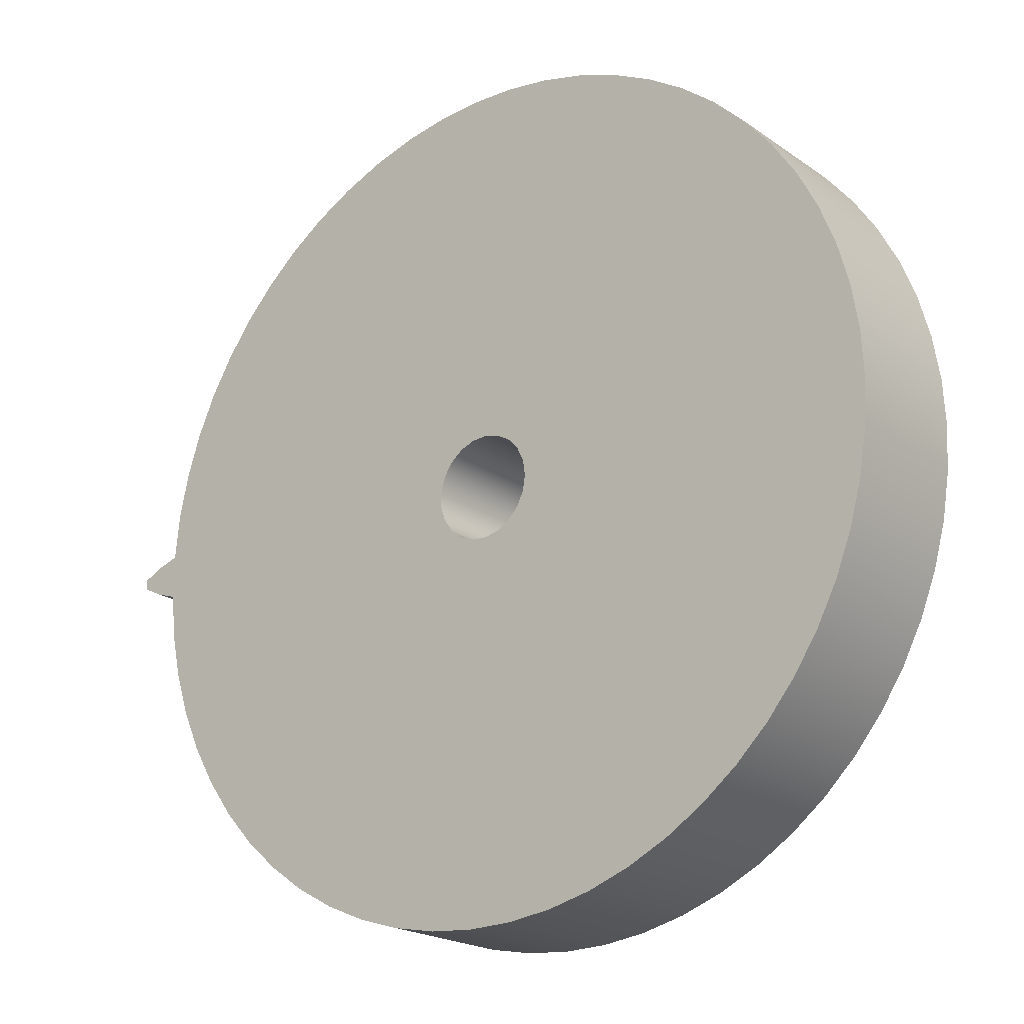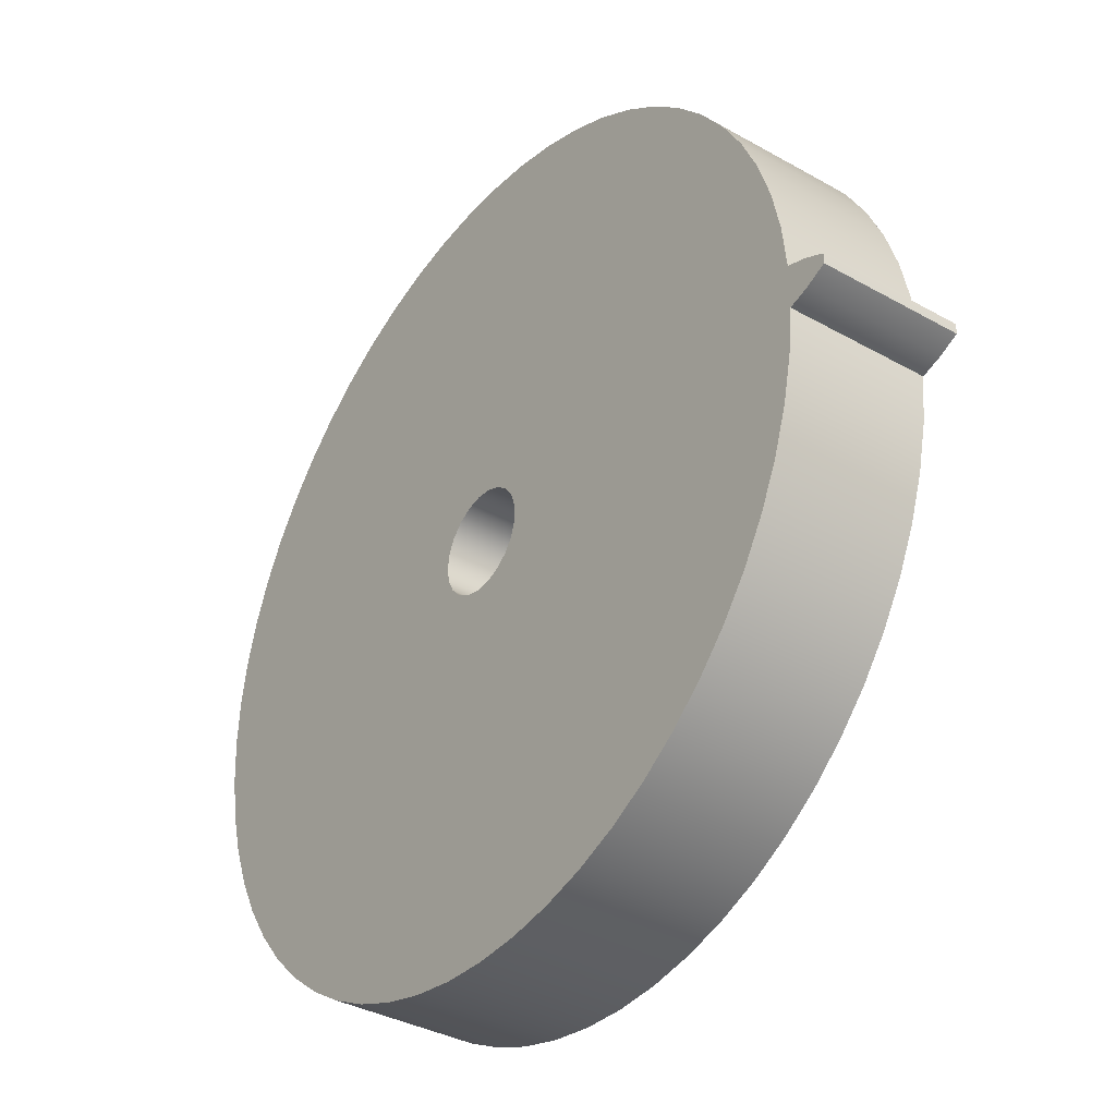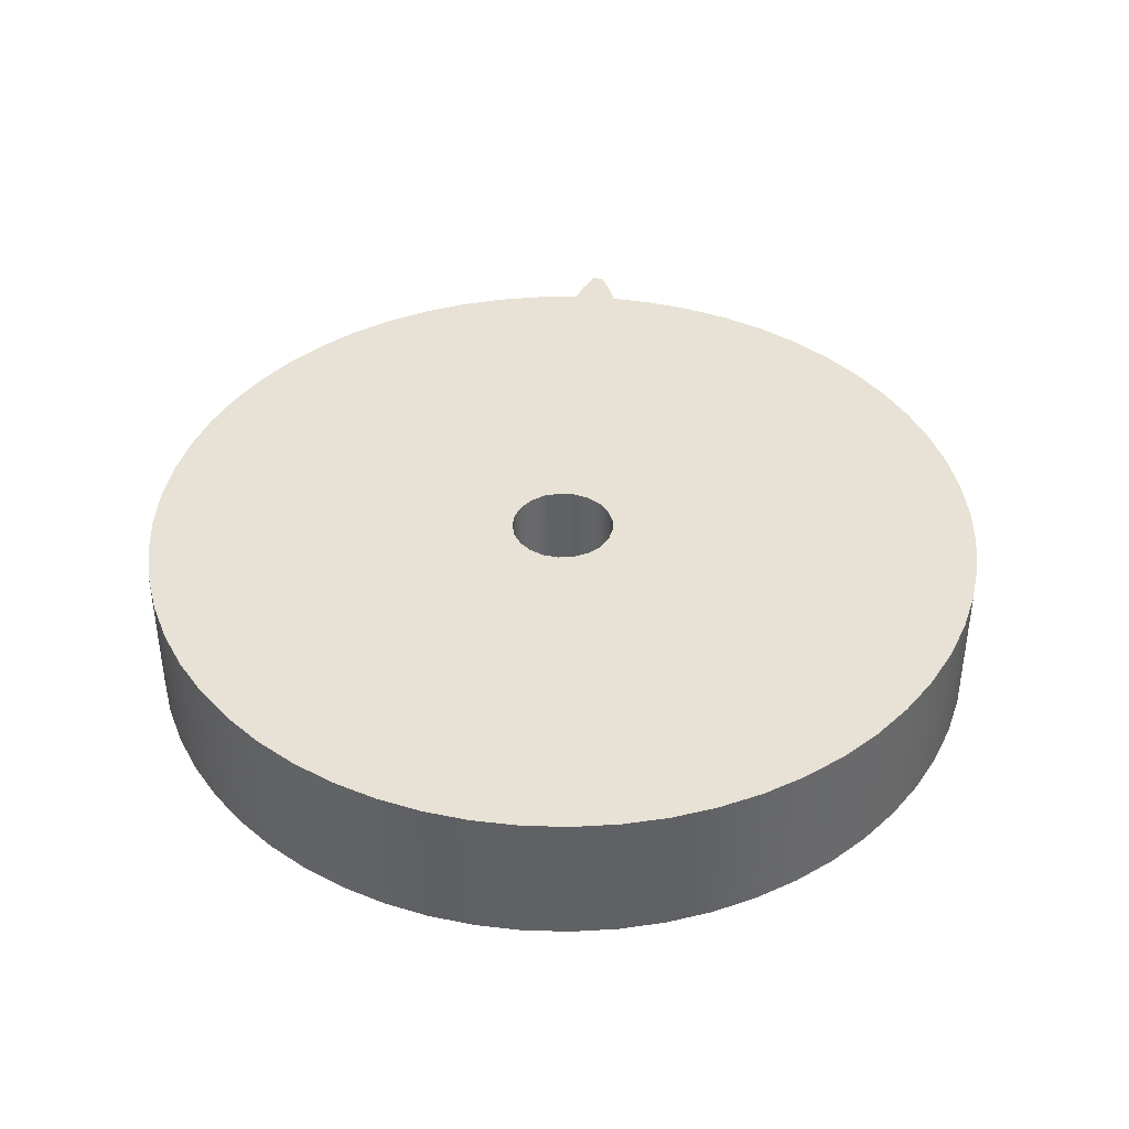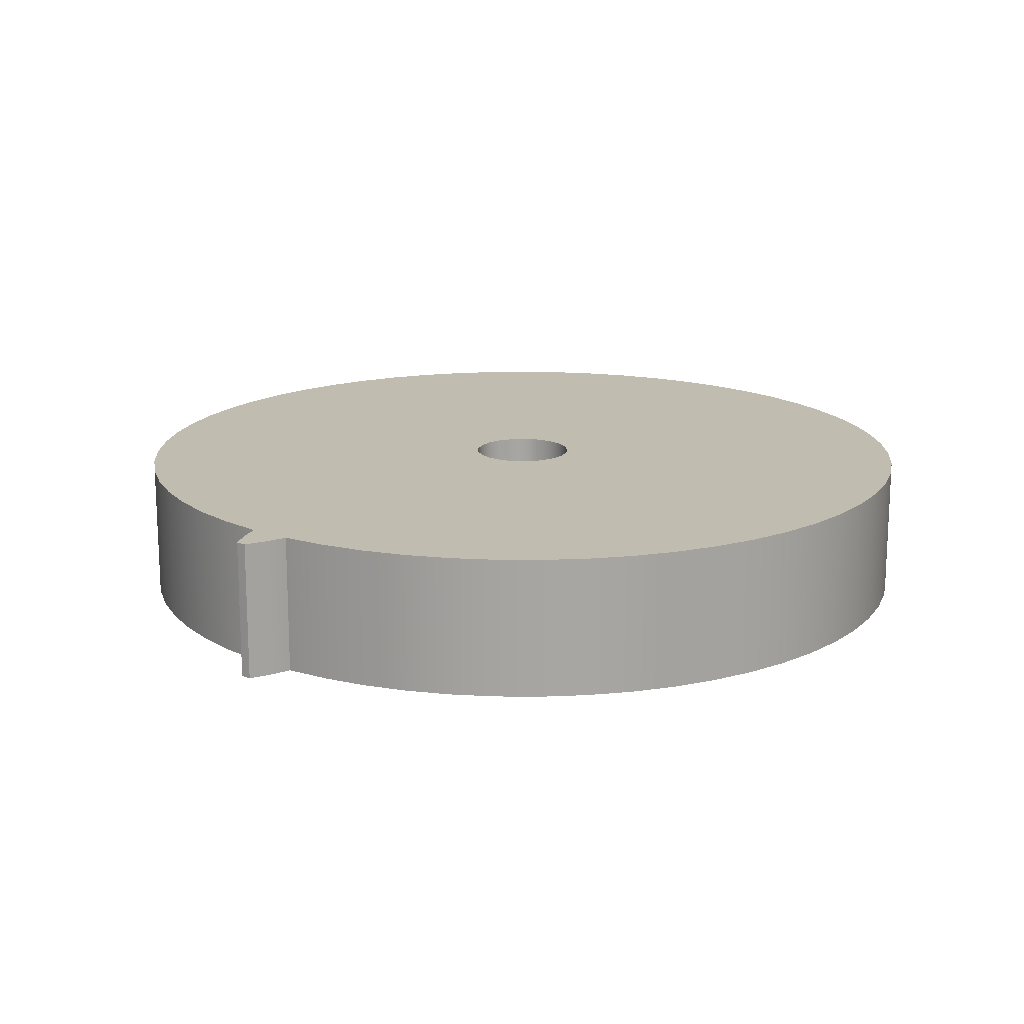
<metadata>
{"format":"obj","ext":"obj","renderer":"f3d","projection":"perspective","resolution":1024,"background":"white","views":[{"elev":-20.5,"azim":-141.2,"up":"+Y"},{"elev":-35.9,"azim":53.5,"up":"+Y"},{"elev":40.3,"azim":-84.9,"up":"+Z"},{"elev":16.3,"azim":127.3,"up":"+Z"}]}
</metadata>
<code>
v 1.421 0.07407 0
v 1.421 0.07407 0.475
v 1.491 0.05059 0.475
v 1.56 0.01747 0.475
v 1.56 0.01747 0
v 1.491 0.05059 0
v 1.421 -0.07407 0.475
v 1.421 -0.07407 0
v 1.491 -0.05059 0
v 1.56 -0.01747 0
v 1.56 -0.01747 0.475
v 1.491 -0.05059 0.475
v 1.56 -0.01747 0
v 1.56 -0.005824 0
v 1.56 0.005824 0
v 1.56 0.01747 0
v 1.56 0.01747 0.475
v 1.56 0.005824 0.475
v 1.56 -0.005824 0.475
v 1.56 -0.01747 0.475
v 1.421 -0.07407 0
v 1.405 -0.2247 0
v 1.373 -0.3729 0
v 1.326 -0.5168 0
v 1.263 -0.6548 0
v 1.187 -0.7854 0
v 1.096 -0.9072 0
v 0.9936 -1.019 0
v 0.8796 -1.118 0
v 0.7557 -1.206 0
v 0.6232 -1.279 0
v 0.4837 -1.338 0
v 0.3386 -1.382 0
v 0.1898 -1.41 0
v 0.03874 -1.422 0
v -0.1127 -1.418 0
v -0.2629 -1.398 0
v -0.4101 -1.363 0
v -0.5527 -1.311 0
v -0.689 -1.245 0
v -0.8175 -1.165 0
v -0.9367 -1.071 0
v -1.045 -0.9655 0
v -1.142 -0.8489 0
v -1.226 -0.7226 0
v -1.296 -0.5882 0
v -1.351 -0.4471 0
v -1.391 -0.3009 0
v -1.415 -0.1513 0
v -1.423 -1.743e-16 0
v -1.415 0.1513 0
v -1.391 0.3009 0
v -1.351 0.4471 0
v -1.296 0.5882 0
v -1.226 0.7226 0
v -1.142 0.8489 0
v -1.045 0.9655 0
v -0.9367 1.071 0
v -0.8175 1.165 0
v -0.689 1.245 0
v -0.5527 1.311 0
v -0.4101 1.363 0
v -0.2629 1.398 0
v -0.1127 1.418 0
v 0.03874 1.422 0
v 0.1898 1.41 0
v 0.3386 1.382 0
v 0.4837 1.338 0
v 0.6232 1.279 0
v 0.7557 1.206 0
v 0.8796 1.118 0
v 0.9936 1.019 0
v 1.096 0.9072 0
v 1.187 0.7854 0
v 1.263 0.6548 0
v 1.326 0.5168 0
v 1.373 0.3729 0
v 1.405 0.2247 0
v 1.421 0.07407 0
v 1.491 0.05059 0
v 1.56 0.01747 0
v 1.56 0.005824 0
v 1.56 -0.005824 0
v 1.56 -0.01747 0
v 1.491 -0.05059 0
v -0.175 -2.143e-17 0
v -0.1672 -0.05158 0
v -0.1446 -0.09858 0
v -0.1091 -0.1368 0
v -0.06393 -0.1629 0
v -0.01308 -0.1745 0
v 0.03894 -0.1706 0
v 0.0875 -0.1516 0
v 0.1283 -0.119 0
v 0.1577 -0.07593 0
v 0.173 -0.02608 0
v 0.173 0.02608 0
v 0.1577 0.07593 0
v 0.1283 0.119 0
v 0.0875 0.1516 0
v 0.03894 0.1706 0
v -0.01308 0.1745 0
v -0.06393 0.1629 0
v -0.1091 0.1368 0
v -0.1446 0.09858 0
v -0.1672 0.05158 0
v -0.175 -2.143e-17 0.475
v -0.1672 -0.05158 0.475
v -0.1446 -0.09858 0.475
v -0.1091 -0.1368 0.475
v -0.06393 -0.1629 0.475
v -0.01308 -0.1745 0.475
v 0.03894 -0.1706 0.475
v 0.0875 -0.1516 0.475
v 0.1283 -0.119 0.475
v 0.1577 -0.07593 0.475
v 0.173 -0.02608 0.475
v 0.173 0.02608 0.475
v 0.1577 0.07593 0.475
v 0.1283 0.119 0.475
v 0.0875 0.1516 0.475
v 0.03894 0.1706 0.475
v -0.01308 0.1745 0.475
v -0.06393 0.1629 0.475
v -0.1091 0.1368 0.475
v -0.1446 0.09858 0.475
v -0.1672 0.05158 0.475
v -0.175 -2.143e-17 0
v -0.1672 0.05158 0
v -0.1446 0.09858 0
v -0.1091 0.1368 0
v -0.06393 0.1629 0
v -0.01308 0.1745 0
v 0.03894 0.1706 0
v 0.0875 0.1516 0
v 0.1283 0.119 0
v 0.1577 0.07593 0
v 0.173 0.02608 0
v 0.173 -0.02608 0
v 0.1577 -0.07593 0
v 0.1283 -0.119 0
v 0.0875 -0.1516 0
v 0.03894 -0.1706 0
v -0.01308 -0.1745 0
v -0.06393 -0.1629 0
v -0.1091 -0.1368 0
v -0.1446 -0.09858 0
v -0.1672 -0.05158 0
v -0.175 -2.143e-17 0.475
v -0.175 -2.143e-17 0
v 1.421 0.07407 0.475
v 1.421 0.07407 0
v 1.405 0.2247 0
v 1.373 0.3729 0
v 1.326 0.5168 0
v 1.263 0.6548 0
v 1.187 0.7854 0
v 1.096 0.9072 0
v 0.9936 1.019 0
v 0.8796 1.118 0
v 0.7557 1.206 0
v 0.6232 1.279 0
v 0.4837 1.338 0
v 0.3386 1.382 0
v 0.1898 1.41 0
v 0.03874 1.422 0
v -0.1127 1.418 0
v -0.2629 1.398 0
v -0.4101 1.363 0
v -0.5527 1.311 0
v -0.689 1.245 0
v -0.8175 1.165 0
v -0.9367 1.071 0
v -1.045 0.9655 0
v -1.142 0.8489 0
v -1.226 0.7226 0
v -1.296 0.5882 0
v -1.351 0.4471 0
v -1.391 0.3009 0
v -1.415 0.1513 0
v -1.423 -1.743e-16 0
v -1.415 -0.1513 0
v -1.391 -0.3009 0
v -1.351 -0.4471 0
v -1.296 -0.5882 0
v -1.226 -0.7226 0
v -1.142 -0.8489 0
v -1.045 -0.9655 0
v -0.9367 -1.071 0
v -0.8175 -1.165 0
v -0.689 -1.245 0
v -0.5527 -1.311 0
v -0.4101 -1.363 0
v -0.2629 -1.398 0
v -0.1127 -1.418 0
v 0.03874 -1.422 0
v 0.1898 -1.41 0
v 0.3386 -1.382 0
v 0.4837 -1.338 0
v 0.6232 -1.279 0
v 0.7557 -1.206 0
v 0.8796 -1.118 0
v 0.9936 -1.019 0
v 1.096 -0.9072 0
v 1.187 -0.7854 0
v 1.263 -0.6548 0
v 1.326 -0.5168 0
v 1.373 -0.3729 0
v 1.405 -0.2247 0
v 1.421 -0.07407 0
v 1.421 -0.07407 0.475
v 1.405 -0.2247 0.475
v 1.373 -0.3729 0.475
v 1.326 -0.5168 0.475
v 1.263 -0.6548 0.475
v 1.187 -0.7854 0.475
v 1.096 -0.9072 0.475
v 0.9936 -1.019 0.475
v 0.8796 -1.118 0.475
v 0.7557 -1.206 0.475
v 0.6232 -1.279 0.475
v 0.4837 -1.338 0.475
v 0.3386 -1.382 0.475
v 0.1898 -1.41 0.475
v 0.03874 -1.422 0.475
v -0.1127 -1.418 0.475
v -0.2629 -1.398 0.475
v -0.4101 -1.363 0.475
v -0.5527 -1.311 0.475
v -0.689 -1.245 0.475
v -0.8175 -1.165 0.475
v -0.9367 -1.071 0.475
v -1.045 -0.9655 0.475
v -1.142 -0.8489 0.475
v -1.226 -0.7226 0.475
v -1.296 -0.5882 0.475
v -1.351 -0.4471 0.475
v -1.391 -0.3009 0.475
v -1.415 -0.1513 0.475
v -1.423 -1.743e-16 0.475
v -1.415 0.1513 0.475
v -1.391 0.3009 0.475
v -1.351 0.4471 0.475
v -1.296 0.5882 0.475
v -1.226 0.7226 0.475
v -1.142 0.8489 0.475
v -1.045 0.9655 0.475
v -0.9367 1.071 0.475
v -0.8175 1.165 0.475
v -0.689 1.245 0.475
v -0.5527 1.311 0.475
v -0.4101 1.363 0.475
v -0.2629 1.398 0.475
v -0.1127 1.418 0.475
v 0.03874 1.422 0.475
v 0.1898 1.41 0.475
v 0.3386 1.382 0.475
v 0.4837 1.338 0.475
v 0.6232 1.279 0.475
v 0.7557 1.206 0.475
v 0.8796 1.118 0.475
v 0.9936 1.019 0.475
v 1.096 0.9072 0.475
v 1.187 0.7854 0.475
v 1.263 0.6548 0.475
v 1.326 0.5168 0.475
v 1.373 0.3729 0.475
v 1.405 0.2247 0.475
v 1.421 0.07407 0.475
v 1.405 0.2247 0.475
v 1.373 0.3729 0.475
v 1.326 0.5168 0.475
v 1.263 0.6548 0.475
v 1.187 0.7854 0.475
v 1.096 0.9072 0.475
v 0.9936 1.019 0.475
v 0.8796 1.118 0.475
v 0.7557 1.206 0.475
v 0.6232 1.279 0.475
v 0.4837 1.338 0.475
v 0.3386 1.382 0.475
v 0.1898 1.41 0.475
v 0.03874 1.422 0.475
v -0.1127 1.418 0.475
v -0.2629 1.398 0.475
v -0.4101 1.363 0.475
v -0.5527 1.311 0.475
v -0.689 1.245 0.475
v -0.8175 1.165 0.475
v -0.9367 1.071 0.475
v -1.045 0.9655 0.475
v -1.142 0.8489 0.475
v -1.226 0.7226 0.475
v -1.296 0.5882 0.475
v -1.351 0.4471 0.475
v -1.391 0.3009 0.475
v -1.415 0.1513 0.475
v -1.423 -1.743e-16 0.475
v -1.415 -0.1513 0.475
v -1.391 -0.3009 0.475
v -1.351 -0.4471 0.475
v -1.296 -0.5882 0.475
v -1.226 -0.7226 0.475
v -1.142 -0.8489 0.475
v -1.045 -0.9655 0.475
v -0.9367 -1.071 0.475
v -0.8175 -1.165 0.475
v -0.689 -1.245 0.475
v -0.5527 -1.311 0.475
v -0.4101 -1.363 0.475
v -0.2629 -1.398 0.475
v -0.1127 -1.418 0.475
v 0.03874 -1.422 0.475
v 0.1898 -1.41 0.475
v 0.3386 -1.382 0.475
v 0.4837 -1.338 0.475
v 0.6232 -1.279 0.475
v 0.7557 -1.206 0.475
v 0.8796 -1.118 0.475
v 0.9936 -1.019 0.475
v 1.096 -0.9072 0.475
v 1.187 -0.7854 0.475
v 1.263 -0.6548 0.475
v 1.326 -0.5168 0.475
v 1.373 -0.3729 0.475
v 1.405 -0.2247 0.475
v 1.421 -0.07407 0.475
v 1.491 -0.05059 0.475
v 1.56 -0.01747 0.475
v 1.56 -0.005824 0.475
v 1.56 0.005824 0.475
v 1.56 0.01747 0.475
v 1.491 0.05059 0.475
v -0.175 -2.143e-17 0.475
v -0.1672 0.05158 0.475
v -0.1446 0.09858 0.475
v -0.1091 0.1368 0.475
v -0.06393 0.1629 0.475
v -0.01308 0.1745 0.475
v 0.03894 0.1706 0.475
v 0.0875 0.1516 0.475
v 0.1283 0.119 0.475
v 0.1577 0.07593 0.475
v 0.173 0.02608 0.475
v 0.173 -0.02608 0.475
v 0.1577 -0.07593 0.475
v 0.1283 -0.119 0.475
v 0.0875 -0.1516 0.475
v 0.03894 -0.1706 0.475
v -0.01308 -0.1745 0.475
v -0.06393 -0.1629 0.475
v -0.1091 -0.1368 0.475
v -0.1446 -0.09858 0.475
v -0.1672 -0.05158 0.475
g 8145bcb6-e32b-11ea-81d7-54bf646e7e1f
f 2 3 1
f 1 3 6
f 6 3 4
f 6 4 5
g 81471c28-e32b-11ea-8976-54bf646e7e1f
f 8 9 7
f 7 9 12
f 12 9 10
f 12 10 11
g 81487ba6-e32b-11ea-890d-54bf646e7e1f
f 20 13 19
f 19 13 14
f 19 14 18
f 18 14 15
f 18 15 17
f 17 15 16
g 80864aa2-e32b-11ea-92a0-54bf646e7e1f
f 22 96 21
f 21 96 79
f 21 79 85
f 85 79 80
f 85 80 83
f 83 80 82
f 82 80 81
f 22 23 96
f 96 23 95
f 95 23 24
f 95 24 25
f 25 26 95
f 95 26 94
f 94 26 27
f 94 27 28
f 94 28 93
f 93 28 29
f 93 29 30
f 30 31 93
f 93 31 92
f 92 31 32
f 92 32 33
f 33 34 92
f 92 34 91
f 91 34 35
f 91 35 36
f 36 37 91
f 91 37 38
f 91 38 90
f 90 38 39
f 90 39 40
f 40 41 90
f 90 41 89
f 89 41 42
f 89 42 43
f 43 44 89
f 89 44 88
f 88 44 45
f 88 45 46
f 88 46 87
f 87 46 47
f 87 47 48
f 48 49 87
f 87 49 86
f 86 49 50
f 86 50 51
f 86 51 106
f 106 51 52
f 106 52 53
f 53 54 106
f 106 54 105
f 105 54 55
f 105 55 56
f 105 56 104
f 104 56 57
f 104 57 58
f 58 59 104
f 104 59 103
f 103 59 60
f 103 60 61
f 61 62 103
f 103 62 102
f 102 62 63
f 102 63 64
f 64 65 102
f 102 65 66
f 102 66 101
f 101 66 67
f 101 67 68
f 68 69 101
f 101 69 100
f 100 69 70
f 100 70 71
f 71 72 100
f 100 72 99
f 99 72 73
f 99 73 74
f 99 74 98
f 98 74 75
f 98 75 76
f 76 77 98
f 98 77 97
f 97 77 78
f 97 78 79
f 83 84 85
f 96 97 79
g 80833d9c-e32b-11ea-9141-54bf646e7e1f
f 108 148 107
f 107 148 150
f 149 128 127
f 127 128 129
f 127 129 126
f 126 129 130
f 126 130 125
f 125 130 131
f 125 131 124
f 124 131 132
f 124 132 123
f 123 132 133
f 123 133 122
f 122 133 134
f 122 134 121
f 121 134 135
f 121 135 120
f 120 135 136
f 120 136 119
f 119 136 137
f 119 137 118
f 118 137 138
f 118 138 117
f 117 138 139
f 117 139 116
f 116 139 140
f 116 140 115
f 115 140 141
f 115 141 114
f 114 141 142
f 114 142 113
f 113 142 143
f 113 143 112
f 112 143 144
f 112 144 111
f 111 144 145
f 111 145 110
f 110 145 146
f 110 146 109
f 109 146 147
f 109 147 108
f 108 147 148
g 80844ef6-e32b-11ea-90a7-54bf646e7e1f
f 151 152 268
f 268 152 153
f 268 153 267
f 267 153 154
f 267 154 266
f 266 154 155
f 266 155 265
f 265 155 156
f 265 156 264
f 264 156 157
f 264 157 263
f 263 157 158
f 263 158 262
f 262 158 159
f 262 159 261
f 261 159 160
f 261 160 260
f 260 160 161
f 260 161 259
f 259 161 162
f 259 162 258
f 258 162 163
f 258 163 257
f 257 163 164
f 257 164 256
f 256 164 165
f 256 165 255
f 255 165 166
f 255 166 254
f 254 166 167
f 254 167 253
f 253 167 168
f 253 168 252
f 252 168 169
f 252 169 251
f 251 169 170
f 251 170 250
f 250 170 171
f 250 171 249
f 249 171 172
f 249 172 248
f 248 172 173
f 248 173 247
f 247 173 174
f 247 174 246
f 246 174 175
f 246 175 245
f 245 175 176
f 245 176 244
f 244 176 177
f 244 177 243
f 243 177 178
f 243 178 242
f 242 178 179
f 242 179 241
f 241 179 180
f 241 180 240
f 240 180 181
f 240 181 239
f 239 181 182
f 239 182 238
f 238 182 183
f 238 183 237
f 237 183 184
f 237 184 236
f 236 184 185
f 236 185 235
f 235 185 186
f 235 186 234
f 234 186 187
f 234 187 233
f 233 187 188
f 233 188 232
f 232 188 189
f 232 189 231
f 231 189 190
f 231 190 230
f 230 190 191
f 230 191 229
f 229 191 192
f 229 192 228
f 228 192 193
f 228 193 227
f 227 193 194
f 227 194 226
f 226 194 195
f 226 195 225
f 225 195 196
f 225 196 224
f 224 196 197
f 224 197 223
f 223 197 198
f 223 198 222
f 222 198 199
f 222 199 221
f 221 199 200
f 221 200 220
f 220 200 201
f 220 201 219
f 219 201 202
f 219 202 218
f 218 202 203
f 218 203 217
f 217 203 204
f 217 204 216
f 216 204 205
f 216 205 215
f 215 205 206
f 215 206 214
f 214 206 207
f 214 207 213
f 213 207 208
f 213 208 212
f 212 208 209
f 212 209 211
f 211 209 210
g 80856058-e32b-11ea-982a-54bf646e7e1f
f 270 344 269
f 269 344 345
f 269 345 327
f 327 345 326
f 326 345 325
f 325 345 346
f 325 346 324
f 324 346 323
f 323 346 322
f 322 346 347
f 322 347 321
f 321 347 320
f 320 347 348
f 320 348 319
f 319 348 318
f 318 348 317
f 317 348 349
f 317 349 316
f 316 349 315
f 315 349 314
f 314 349 350
f 314 350 313
f 313 350 312
f 312 350 311
f 311 350 310
f 310 350 351
f 310 351 309
f 309 351 308
f 308 351 307
f 307 351 352
f 307 352 306
f 306 352 305
f 305 352 304
f 304 352 353
f 304 353 303
f 303 353 302
f 302 353 354
f 302 354 301
f 301 354 300
f 300 354 299
f 299 354 334
f 299 334 298
f 298 334 297
f 297 334 335
f 297 335 296
f 296 335 295
f 295 335 294
f 294 335 336
f 294 336 293
f 293 336 292
f 292 336 337
f 292 337 291
f 291 337 290
f 290 337 289
f 289 337 338
f 289 338 288
f 288 338 287
f 287 338 286
f 286 338 339
f 286 339 285
f 285 339 284
f 284 339 283
f 283 339 282
f 282 339 340
f 282 340 281
f 281 340 280
f 280 340 279
f 279 340 341
f 279 341 278
f 278 341 277
f 277 341 276
f 276 341 342
f 276 342 275
f 275 342 274
f 274 342 343
f 274 343 273
f 273 343 272
f 272 343 271
f 271 343 344
f 271 344 270
f 327 328 269
f 269 328 333
f 333 328 330
f 333 330 331
f 328 329 330
f 331 332 333

</code>
